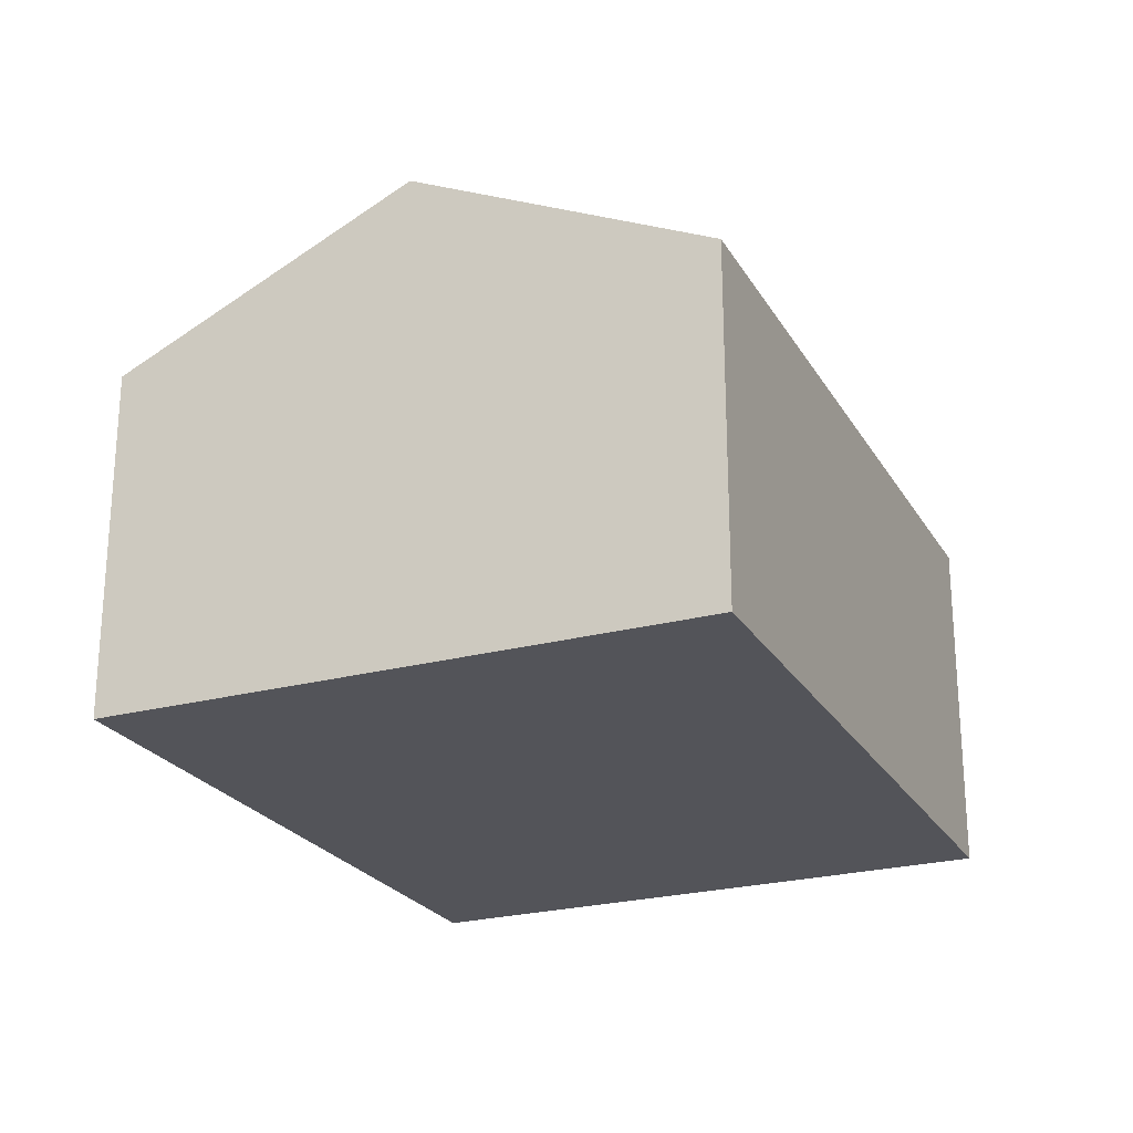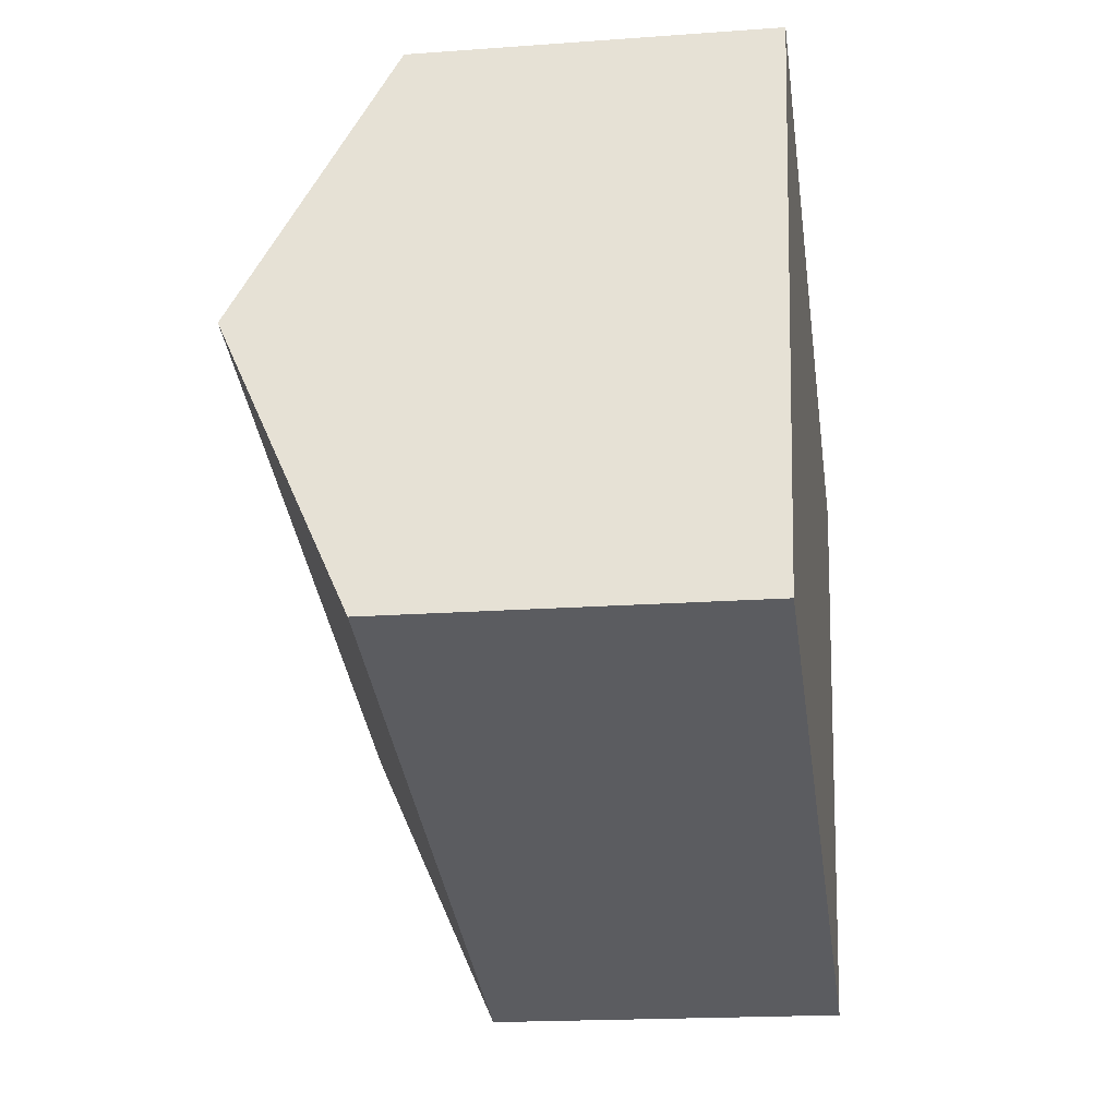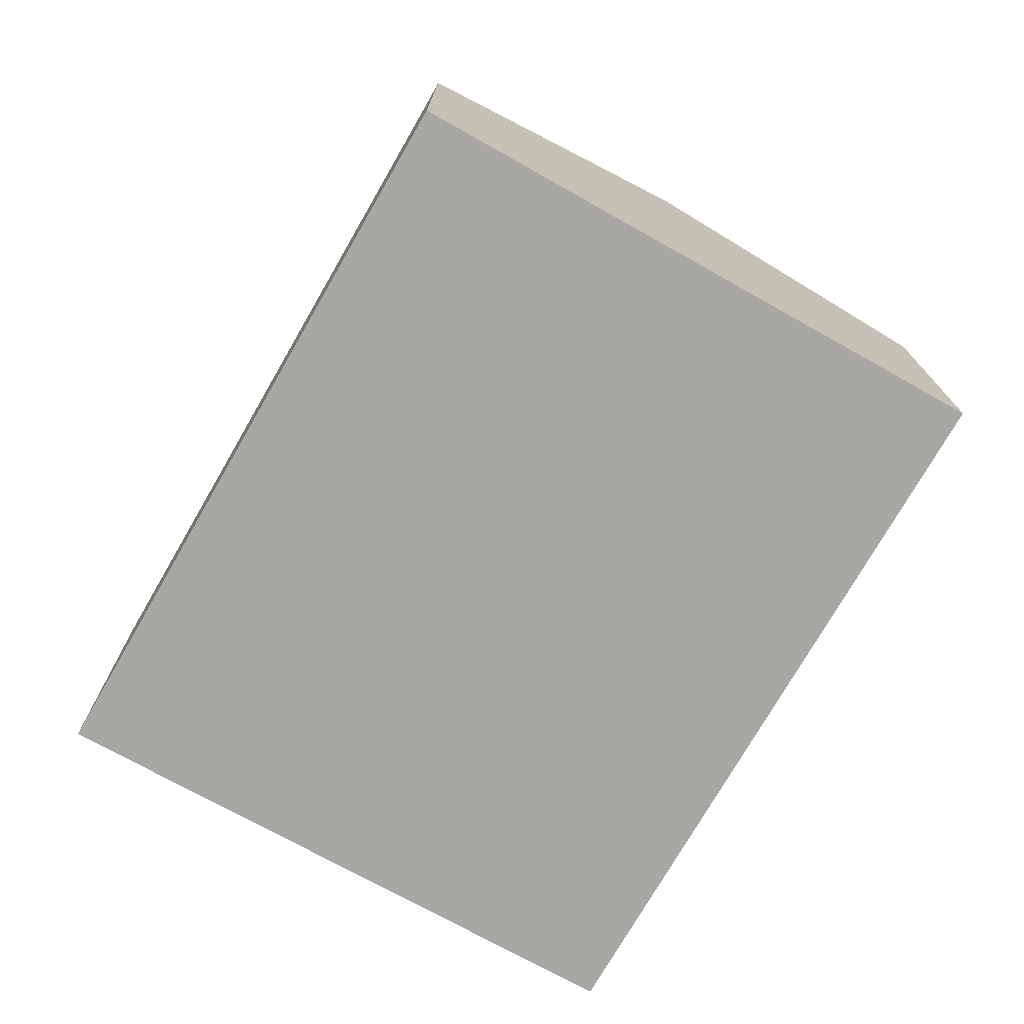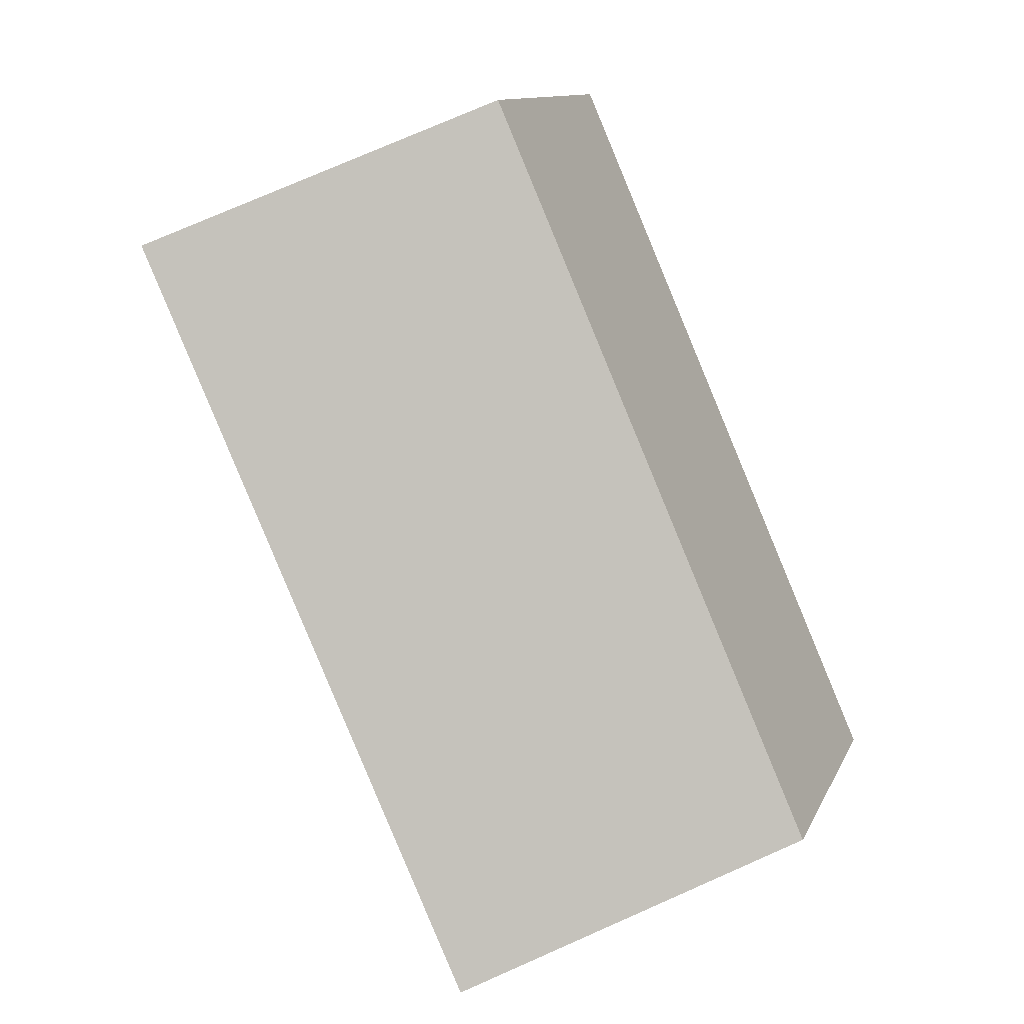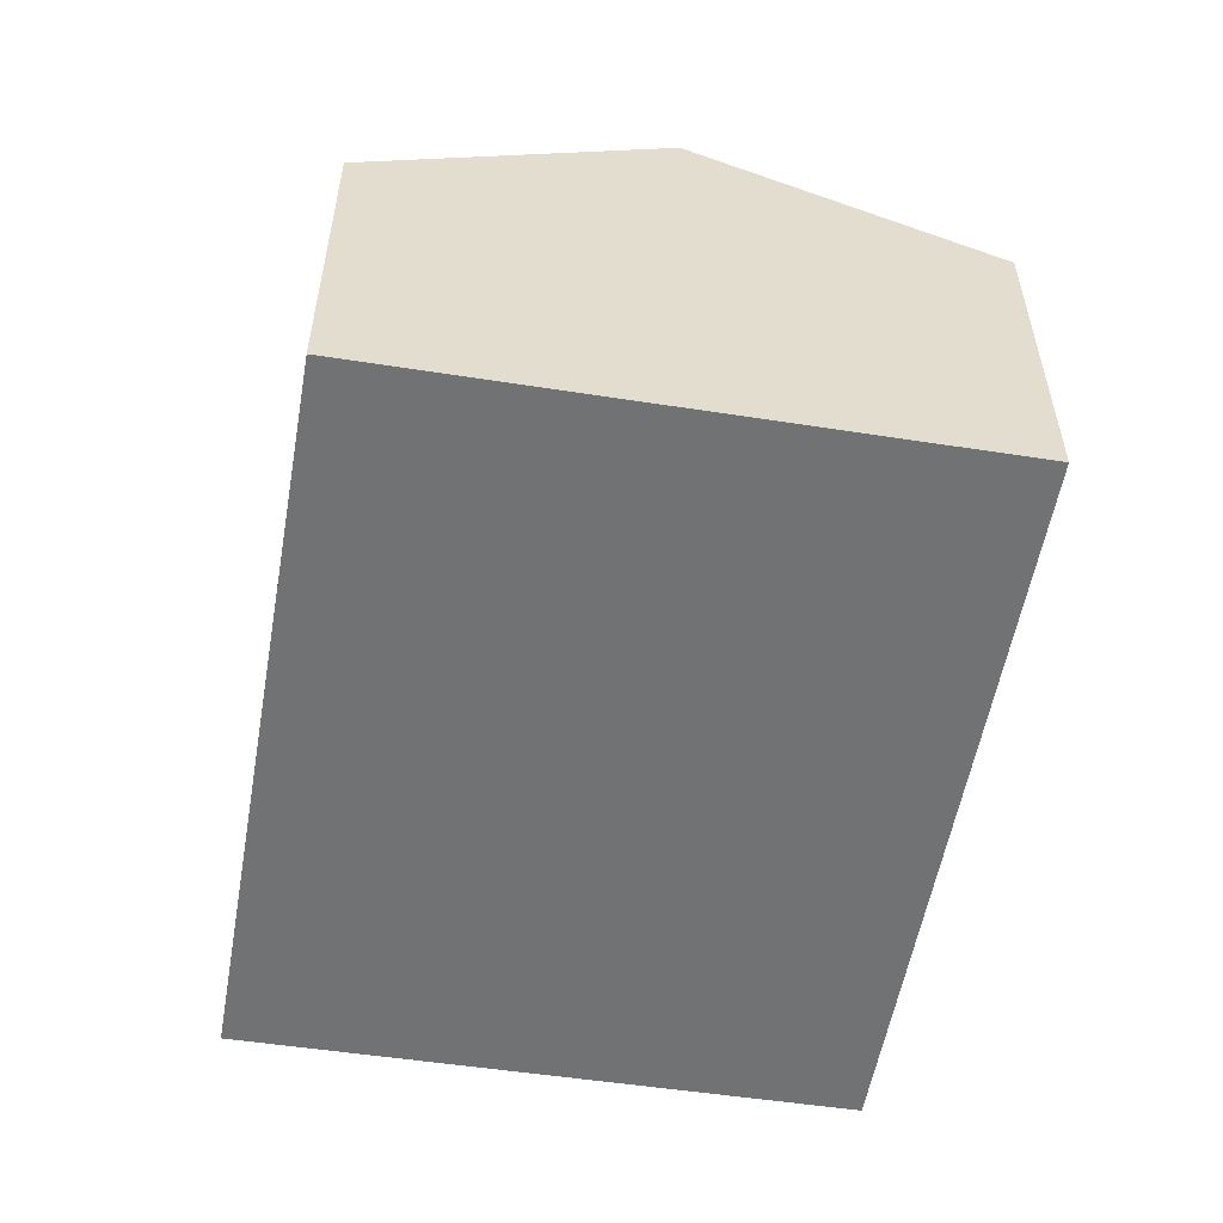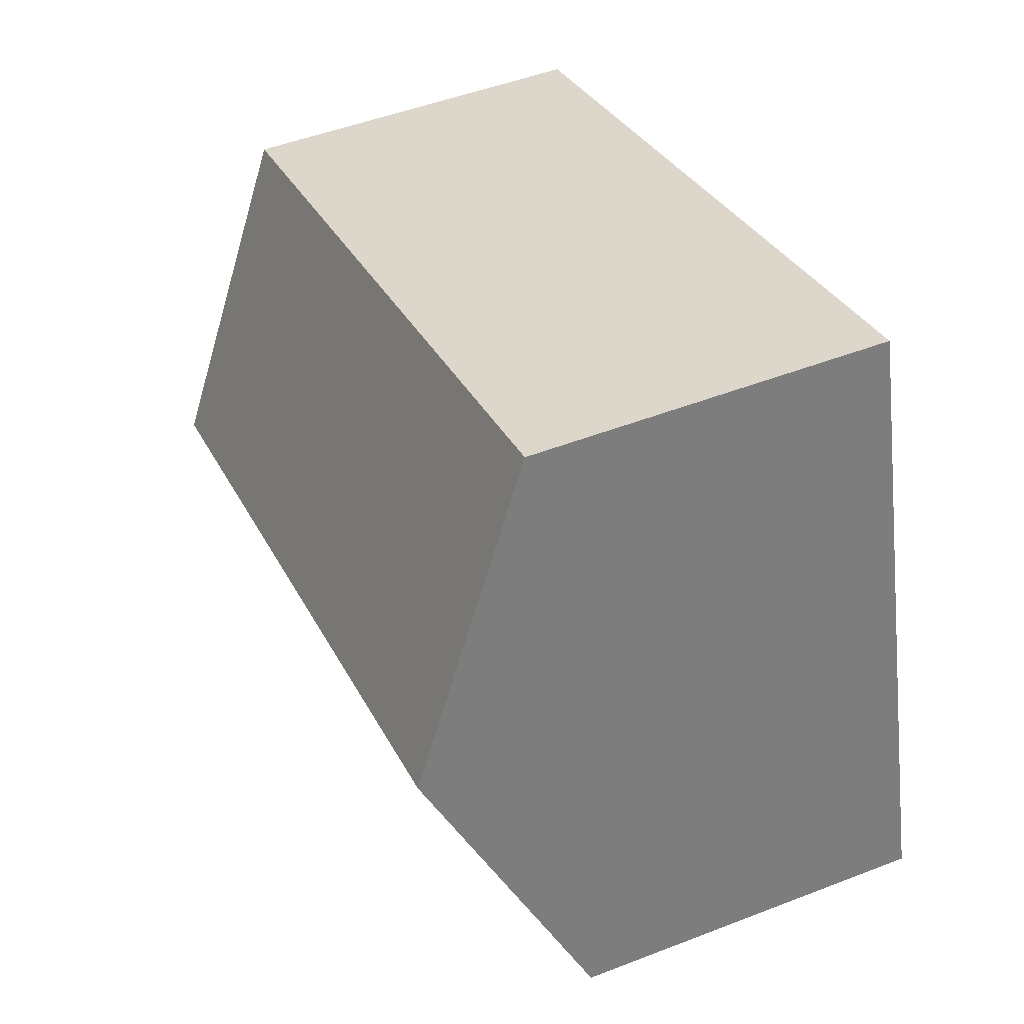
<metadata>
{"format":"obj","ext":"obj","renderer":"f3d","projection":"perspective","resolution":1024,"background":"white","views":[{"elev":-23.8,"azim":130.5,"up":"+Y"},{"elev":-18.3,"azim":-81.9,"up":"+Z"},{"elev":-74.7,"azim":77.1,"up":"+Y"},{"elev":76.5,"azim":66.3,"up":"+Z"},{"elev":-55.4,"azim":97.1,"up":"+Y"},{"elev":49.0,"azim":-113.3,"up":"+Z"}]}
</metadata>
<code>
v  8.014 3.186 3.397
v  0.772 4.463 2.694
v  1.543 3.186 5.384
v  7.224 4.463 0.713
v  0 3.184 1.95e-16
v  6.435 3.187 -1.969
v  6.435 1.206e-16 -1.969
v  0 0 0
v  0.772 -1.65e-16 2.694
v  1.543 -3.297e-16 5.384
v  8.014 -2.08e-16 3.397
v  7.224 -4.366e-17 0.713
g defaultobject
f 1 2 3
f 2 1 4
f 5 4 6
f 4 5 2
f 7 5 6
f 5 7 8
f 8 2 5
f 2 8 3
f 3 8 9
f 3 9 10
f 10 1 3
f 1 10 11
f 4 7 6
f 7 4 1
f 7 1 12
f 12 1 11
f 9 11 10
f 11 9 8
f 11 8 12
f 12 8 7

</code>
